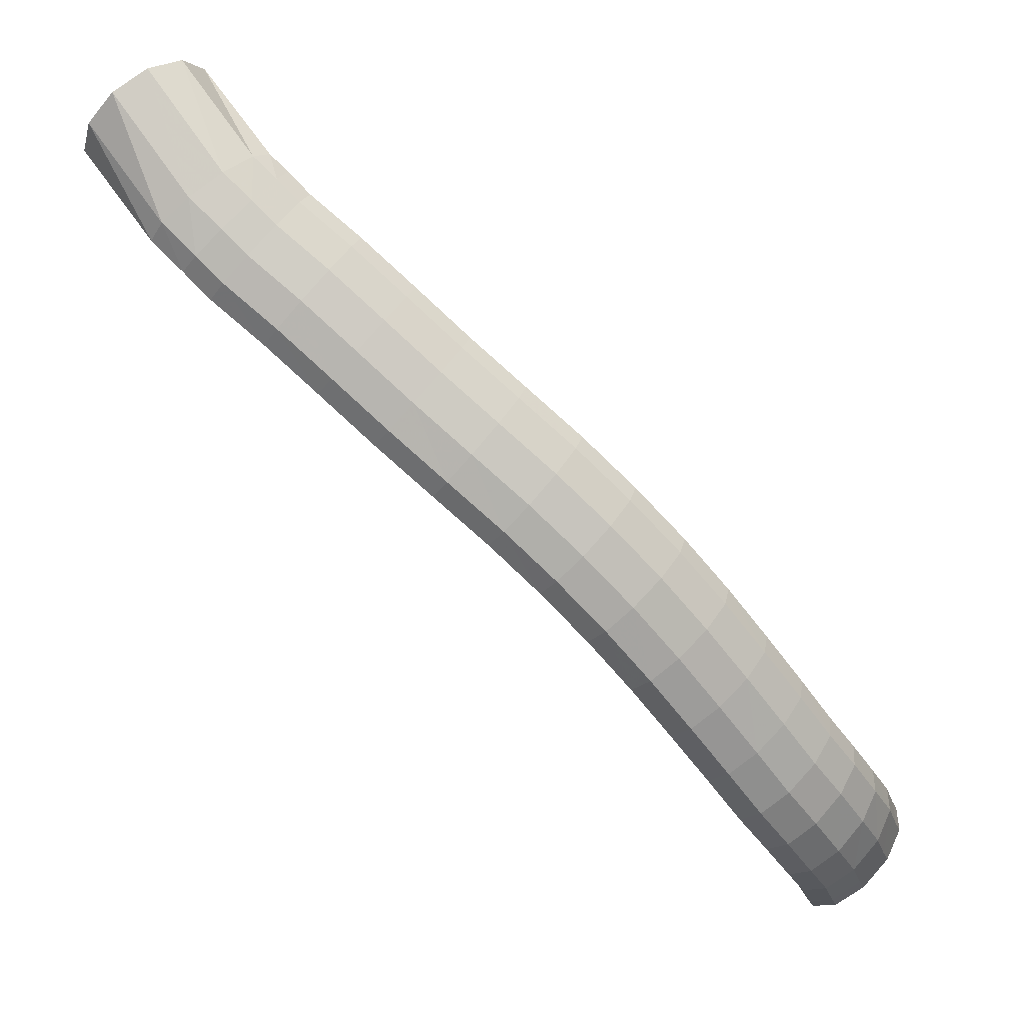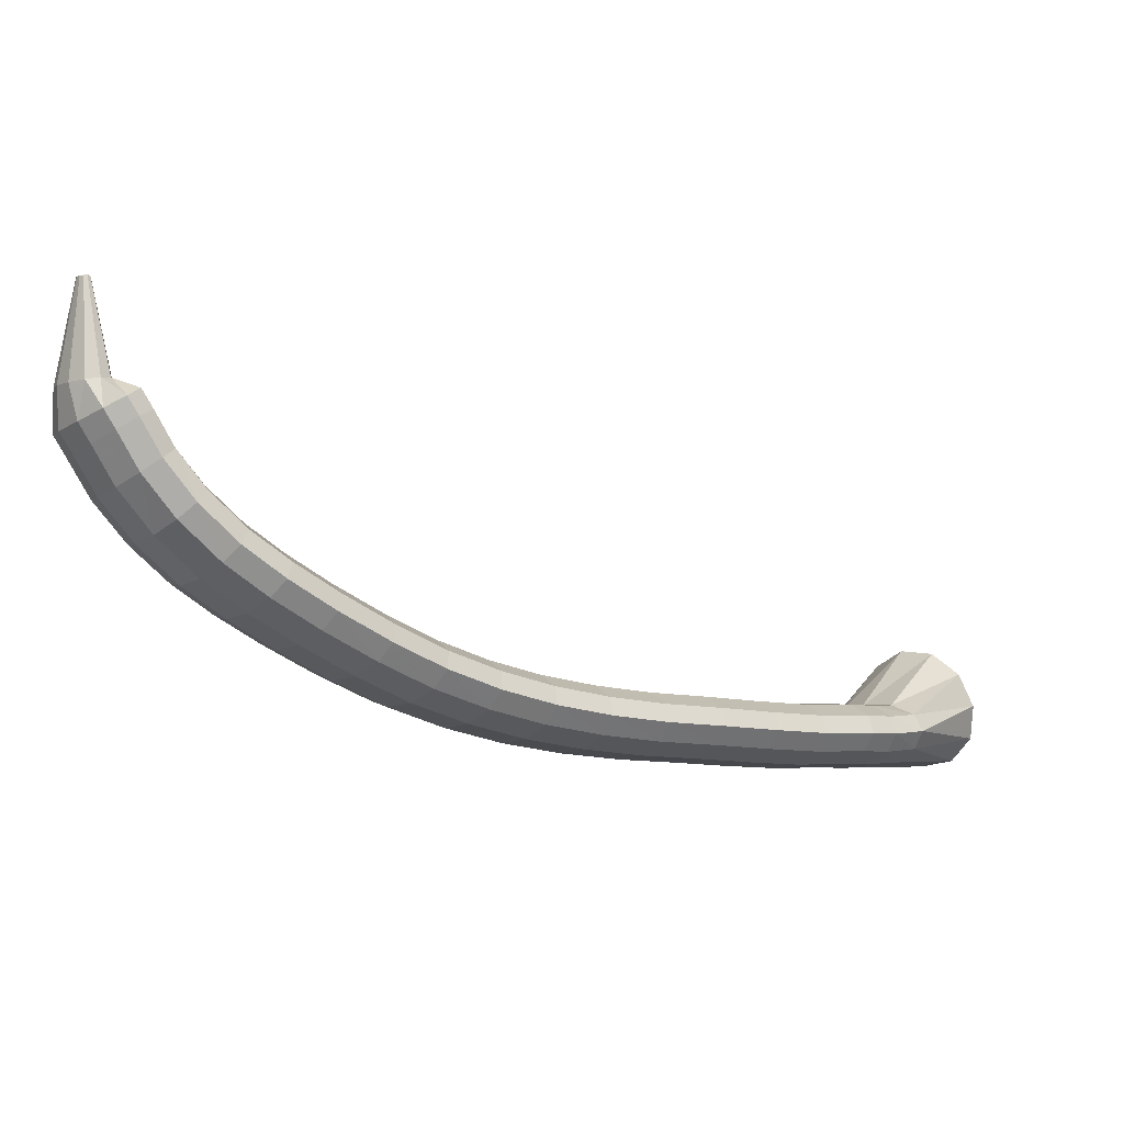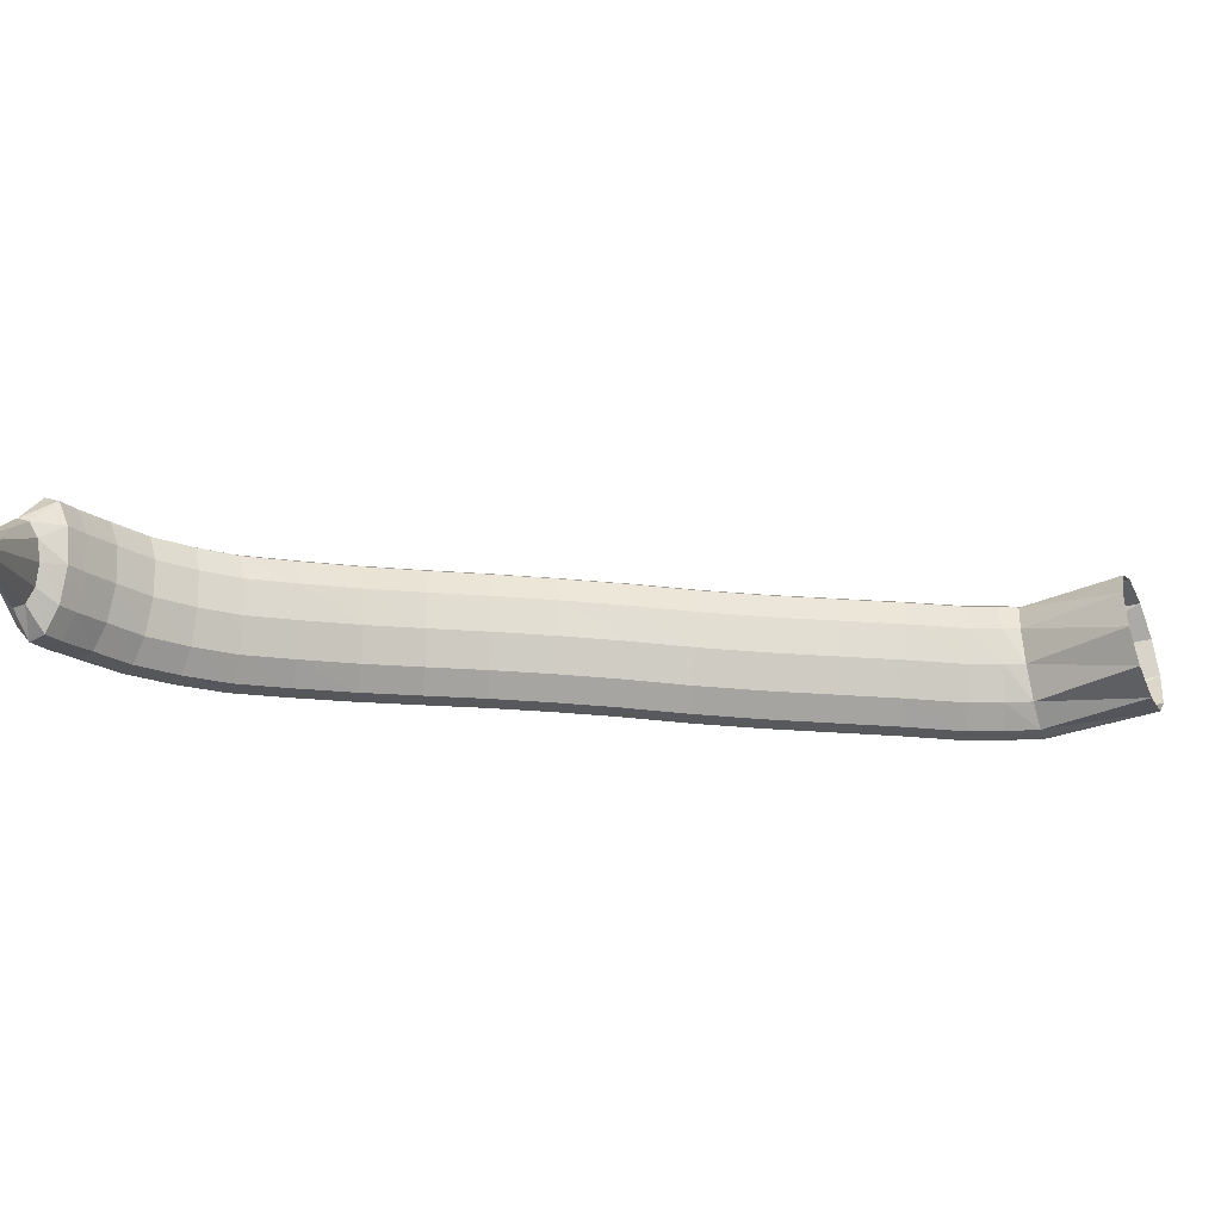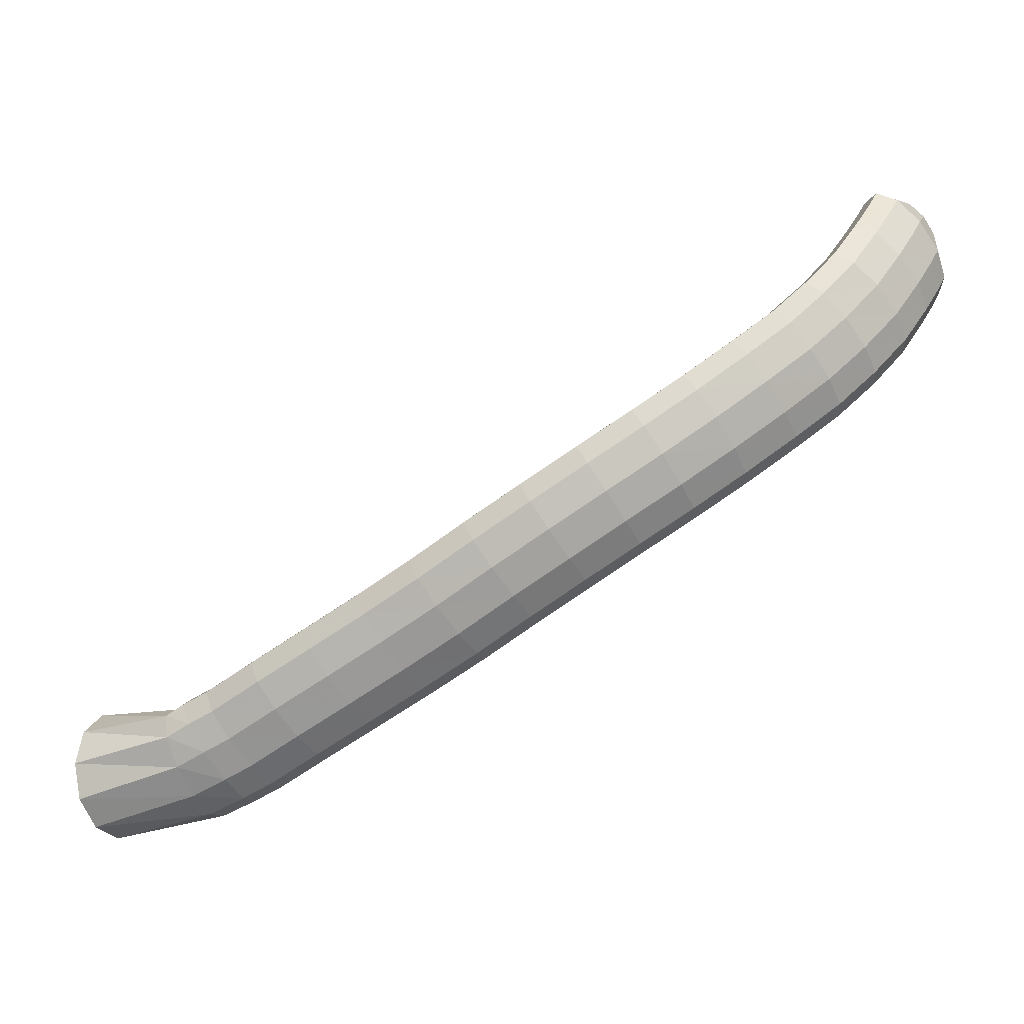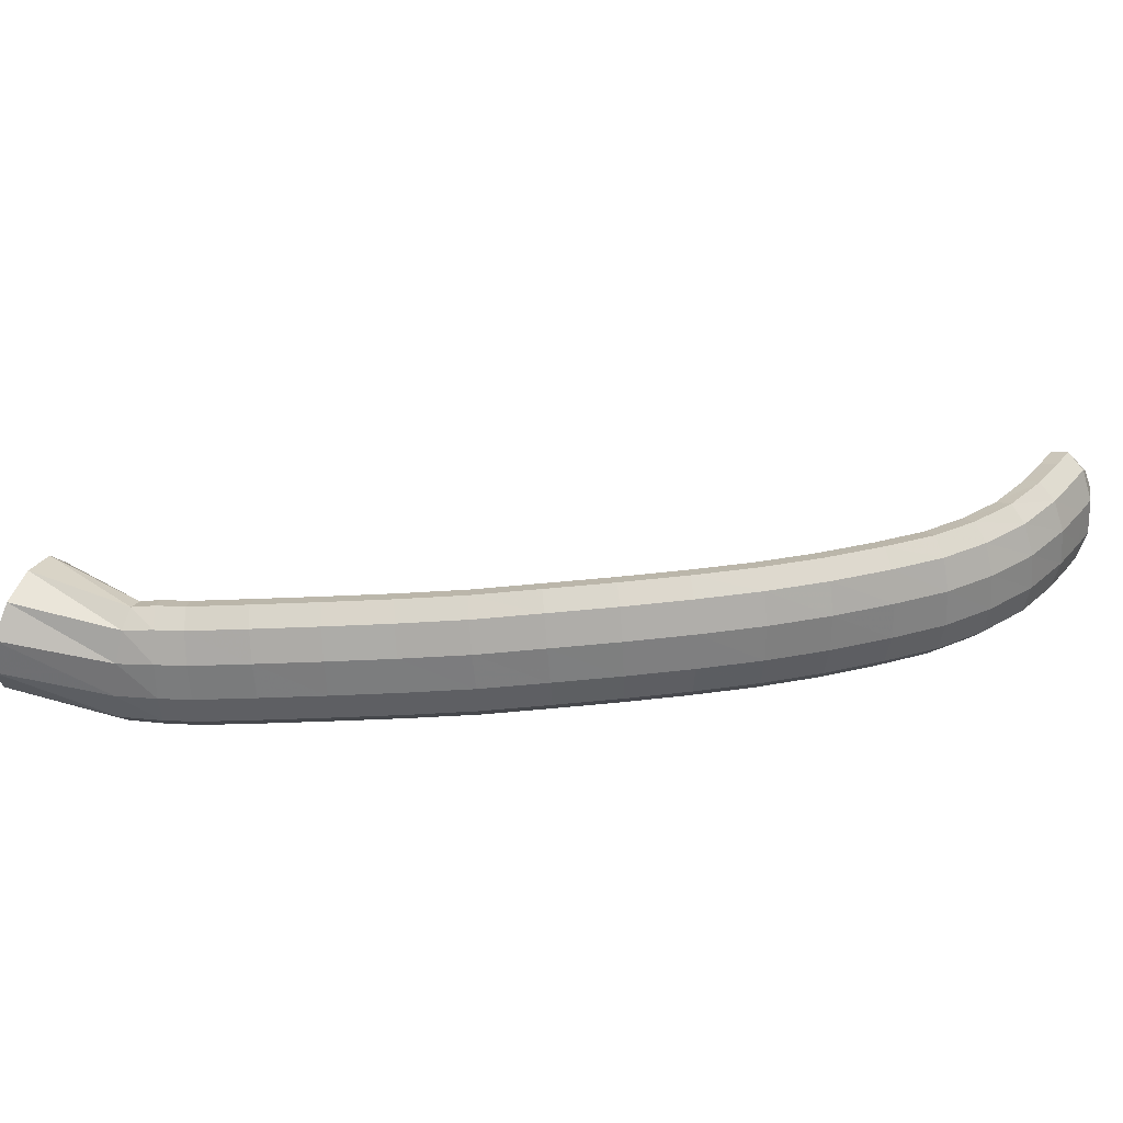
<metadata>
{"format":"obj","ext":"obj","renderer":"f3d","projection":"perspective","resolution":1024,"background":"white","views":[{"elev":-4.0,"azim":168.7,"up":"+Y"},{"elev":-11.5,"azim":6.1,"up":"+Z"},{"elev":76.6,"azim":45.1,"up":"+Z"},{"elev":-70.2,"azim":-103.8,"up":"+Z"},{"elev":-59.5,"azim":-135.0,"up":"+Z"}]}
</metadata>
<code>
g tube1
v 98.35 105 133.6
v 98.59 104.7 133.6
v 98.66 104.4 133.5
v 98.55 104.2 133.5
v 98.29 104.2 133.5
v 97.96 104.4 133.5
v 97.67 104.7 133.6
v 97.51 105 133.6
v 97.53 105.3 133.6
v 97.72 105.4 133.7
v 98.03 105.3 133.6
v 98.35 105 133.6
v 99.1 106.7 127
v 100.1 105.4 126.8
v 100.4 104.2 126.6
v 99.93 103.5 126.4
v 98.89 103.5 126.3
v 97.58 104.2 126.3
v 96.41 105.4 126.5
v 95.75 106.7 126.7
v 95.82 107.7 126.9
v 96.59 108.1 127.1
v 97.81 107.7 127.1
v 99.1 106.7 127
v 100.3 108 126.4
v 101.9 105.7 126.2
v 102.5 103.8 125.7
v 101.9 102.7 124.9
v 100.4 102.8 124.2
v 98.3 104.1 123.7
v 96.4 106.2 123.7
v 95.27 108.4 124
v 95.25 110 124.7
v 96.37 110.5 125.5
v 98.26 109.7 126.1
v 100.3 108 126.4
v 101.1 108.5 125
v 102.6 106.2 124.9
v 103.2 104.3 124.4
v 102.6 103.2 123.7
v 101.1 103.3 122.9
v 99.07 104.7 122.4
v 97.21 106.8 122.2
v 96.1 109 122.5
v 96.1 110.6 123.2
v 97.21 111.1 124
v 99.07 110.3 124.7
v 101.1 108.5 125
v 102.3 109.5 122.8
v 103.8 107.2 122.6
v 104.4 105.3 122.1
v 103.9 104.2 121.2
v 102.4 104.4 120.3
v 100.5 105.8 119.7
v 98.62 107.9 119.6
v 97.5 110.1 120
v 97.46 111.7 120.7
v 98.51 112.1 121.6
v 100.3 111.3 122.4
v 102.3 109.5 122.8
v 104.1 110.7 120.5
v 105.6 108.5 120.3
v 106.3 106.6 119.6
v 105.9 105.6 118.6
v 104.5 105.9 117.6
v 102.6 107.4 116.9
v 100.8 109.5 116.8
v 99.61 111.7 117.2
v 99.47 113.2 118.1
v 100.4 113.5 119.2
v 102.1 112.6 120.1
v 104.1 110.7 120.5
v 106.1 112.4 118.5
v 107.8 110.2 118.2
v 108.6 108.5 117.4
v 108.3 107.7 116.2
v 107 108.1 115.1
v 105.1 109.5 114.4
v 103.3 111.7 114.4
v 102 113.7 115
v 101.7 115.1 116
v 102.5 115.3 117.2
v 104.2 114.3 118.1
v 106.1 112.4 118.5
v 108.3 114.3 116.9
v 110.1 112.3 116.6
v 111 110.6 115.6
v 110.8 109.9 114.4
v 109.6 110.4 113.2
v 107.8 111.9 112.5
v 105.8 113.9 112.5
v 104.4 115.9 113.2
v 104 117.1 114.4
v 104.7 117.2 115.6
v 106.3 116.2 116.6
v 108.3 114.3 116.9
v 110.9 117 115.4
v 112.7 115 115
v 113.7 113.4 114
v 113.7 112.8 112.7
v 112.5 113.3 111.5
v 110.6 114.7 110.8
v 108.6 116.7 110.8
v 107.1 118.6 111.6
v 106.6 119.7 112.8
v 107.3 119.8 114.1
v 108.9 118.8 115
v 110.9 117 115.4
v 113.9 120 113.8
v 115.7 118 113.4
v 116.8 116.5 112.4
v 116.8 115.9 111.1
v 115.7 116.5 109.9
v 113.8 118 109.2
v 111.8 119.9 109.2
v 110.3 121.8 109.9
v 109.7 122.9 111.2
v 110.3 122.9 112.5
v 111.9 121.8 113.5
v 113.9 120 113.8
v 116.9 123.1 112.5
v 118.8 121.2 112.1
v 119.9 119.7 111.1
v 119.9 119.1 109.7
v 118.9 119.8 108.5
v 117.1 121.3 107.8
v 115.1 123.3 107.8
v 113.5 125.1 108.5
v 112.9 126.1 109.8
v 113.5 126.1 111.1
v 115 125 112.2
v 116.9 123.1 112.5
v 120.1 126.3 111.6
v 122 124.3 111.2
v 123.1 122.9 110.1
v 123.2 122.4 108.8
v 122.3 123.1 107.5
v 120.5 124.7 106.7
v 118.6 126.7 106.7
v 117 128.5 107.5
v 116.3 129.5 108.7
v 116.8 129.4 110.1
v 118.2 128.2 111.2
v 120.1 126.3 111.6
v 123.6 129.5 110.9
v 125.4 127.5 110.5
v 126.5 126.1 109.5
v 126.7 125.7 108.1
v 125.8 126.4 106.8
v 124.2 128.1 106.1
v 122.3 130.2 106
v 120.7 132 106.8
v 120 133 108
v 120.4 132.8 109.4
v 121.7 131.5 110.5
v 123.6 129.5 110.9
v 127.2 132.7 110.6
v 128.9 130.7 110.2
v 130.1 129.2 109.1
v 130.3 128.9 107.8
v 129.5 129.7 106.5
v 127.9 131.5 105.7
v 126.1 133.6 105.7
v 124.6 135.5 106.4
v 123.8 136.4 107.7
v 124.1 136.1 109.1
v 125.4 134.8 110.1
v 127.2 132.7 110.6
v 130.9 135.9 110.5
v 132.7 133.8 110.1
v 133.9 132.4 109
v 134.2 132.1 107.6
v 133.4 133 106.4
v 131.9 134.8 105.6
v 130.1 137 105.6
v 128.5 138.8 106.3
v 127.8 139.7 107.6
v 128 139.4 109
v 129.2 138 110.1
v 130.9 135.9 110.5
v 134.8 139.2 110.6
v 136.6 137.2 110.2
v 137.8 135.8 109.1
v 138.1 135.5 107.8
v 137.4 136.4 106.5
v 135.8 138.2 105.7
v 134 140.3 105.7
v 132.4 142.1 106.4
v 131.6 143 107.7
v 131.8 142.6 109.1
v 133 141.2 110.2
v 134.8 139.2 110.6
v 138.6 142.6 110.7
v 140.4 140.6 110.3
v 141.6 139.2 109.2
v 141.9 138.9 107.8
v 141.2 139.8 106.5
v 139.6 141.6 105.8
v 137.7 143.7 105.8
v 136.1 145.4 106.5
v 135.3 146.3 107.8
v 135.6 146 109.2
v 136.8 144.6 110.2
v 138.6 142.6 110.7
v 142.2 145.8 110.8
v 143.9 143.7 110.4
v 145.2 142.4 109.4
v 145.5 142.1 108
v 144.8 143 106.7
v 143.3 144.8 105.9
v 141.4 147 105.9
v 139.9 148.7 106.7
v 139 149.6 107.9
v 139.2 149.2 109.3
v 140.4 147.8 110.4
v 142.2 145.8 110.8
v 145.6 148.7 111.2
v 147.4 146.7 110.8
v 148.7 145.3 109.7
v 149.1 145.1 108.3
v 148.4 146 107.1
v 146.8 147.8 106.3
v 144.9 149.9 106.3
v 143.3 151.7 107
v 142.5 152.5 108.3
v 142.7 152.1 109.7
v 143.8 150.7 110.7
v 145.6 148.7 111.2
v 147.3 150.3 111.3
v 149.2 148.4 110.9
v 150.6 147.2 109.9
v 150.9 146.9 108.5
v 150.2 147.8 107.2
v 148.5 149.5 106.4
v 146.6 151.6 106.4
v 144.8 153.2 107.1
v 144 154 108.4
v 144.2 153.6 109.8
v 145.4 152.3 110.9
v 147.3 150.3 111.3
v 148.4 151.5 111.3
v 150.7 149.9 111.1
v 152.4 149 110.2
v 153 149.1 108.9
v 152.4 150 107.6
v 150.7 151.7 106.8
v 148.5 153.4 106.6
v 146.4 154.7 107.2
v 145.2 155.1 108.3
v 145.2 154.6 109.7
v 146.4 153.2 110.8
v 148.4 151.5 111.3
v 151.8 157 116.6
v 154.2 155.6 116.1
v 156.3 155.1 114.3
v 157.4 155.6 111.7
v 157.2 156.9 109.3
v 155.7 158.7 107.7
v 153.5 160.3 107.4
v 151.1 161.3 108.6
v 149.4 161.4 110.9
v 149 160.4 113.5
v 149.9 158.8 115.6
v 151.8 157 116.6
f 1 2 14
f 14 13 1
f 2 3 15
f 15 14 2
f 3 4 16
f 16 15 3
f 4 5 17
f 17 16 4
f 5 6 18
f 18 17 5
f 6 7 19
f 19 18 6
f 7 8 20
f 20 19 7
f 8 9 21
f 21 20 8
f 9 10 22
f 22 21 9
f 10 11 23
f 23 22 10
f 11 12 24
f 24 23 11
f 13 14 26
f 26 25 13
f 14 15 27
f 27 26 14
f 15 16 28
f 28 27 15
f 16 17 29
f 29 28 16
f 17 18 30
f 30 29 17
f 18 19 31
f 31 30 18
f 19 20 32
f 32 31 19
f 20 21 33
f 33 32 20
f 21 22 34
f 34 33 21
f 22 23 35
f 35 34 22
f 23 24 36
f 36 35 23
f 25 26 38
f 38 37 25
f 26 27 39
f 39 38 26
f 27 28 40
f 40 39 27
f 28 29 41
f 41 40 28
f 29 30 42
f 42 41 29
f 30 31 43
f 43 42 30
f 31 32 44
f 44 43 31
f 32 33 45
f 45 44 32
f 33 34 46
f 46 45 33
f 34 35 47
f 47 46 34
f 35 36 48
f 48 47 35
f 37 38 50
f 50 49 37
f 38 39 51
f 51 50 38
f 39 40 52
f 52 51 39
f 40 41 53
f 53 52 40
f 41 42 54
f 54 53 41
f 42 43 55
f 55 54 42
f 43 44 56
f 56 55 43
f 44 45 57
f 57 56 44
f 45 46 58
f 58 57 45
f 46 47 59
f 59 58 46
f 47 48 60
f 60 59 47
f 49 50 62
f 62 61 49
f 50 51 63
f 63 62 50
f 51 52 64
f 64 63 51
f 52 53 65
f 65 64 52
f 53 54 66
f 66 65 53
f 54 55 67
f 67 66 54
f 55 56 68
f 68 67 55
f 56 57 69
f 69 68 56
f 57 58 70
f 70 69 57
f 58 59 71
f 71 70 58
f 59 60 72
f 72 71 59
f 61 62 74
f 74 73 61
f 62 63 75
f 75 74 62
f 63 64 76
f 76 75 63
f 64 65 77
f 77 76 64
f 65 66 78
f 78 77 65
f 66 67 79
f 79 78 66
f 67 68 80
f 80 79 67
f 68 69 81
f 81 80 68
f 69 70 82
f 82 81 69
f 70 71 83
f 83 82 70
f 71 72 84
f 84 83 71
f 73 74 86
f 86 85 73
f 74 75 87
f 87 86 74
f 75 76 88
f 88 87 75
f 76 77 89
f 89 88 76
f 77 78 90
f 90 89 77
f 78 79 91
f 91 90 78
f 79 80 92
f 92 91 79
f 80 81 93
f 93 92 80
f 81 82 94
f 94 93 81
f 82 83 95
f 95 94 82
f 83 84 96
f 96 95 83
f 85 86 98
f 98 97 85
f 86 87 99
f 99 98 86
f 87 88 100
f 100 99 87
f 88 89 101
f 101 100 88
f 89 90 102
f 102 101 89
f 90 91 103
f 103 102 90
f 91 92 104
f 104 103 91
f 92 93 105
f 105 104 92
f 93 94 106
f 106 105 93
f 94 95 107
f 107 106 94
f 95 96 108
f 108 107 95
f 97 98 110
f 110 109 97
f 98 99 111
f 111 110 98
f 99 100 112
f 112 111 99
f 100 101 113
f 113 112 100
f 101 102 114
f 114 113 101
f 102 103 115
f 115 114 102
f 103 104 116
f 116 115 103
f 104 105 117
f 117 116 104
f 105 106 118
f 118 117 105
f 106 107 119
f 119 118 106
f 107 108 120
f 120 119 107
f 109 110 122
f 122 121 109
f 110 111 123
f 123 122 110
f 111 112 124
f 124 123 111
f 112 113 125
f 125 124 112
f 113 114 126
f 126 125 113
f 114 115 127
f 127 126 114
f 115 116 128
f 128 127 115
f 116 117 129
f 129 128 116
f 117 118 130
f 130 129 117
f 118 119 131
f 131 130 118
f 119 120 132
f 132 131 119
f 121 122 134
f 134 133 121
f 122 123 135
f 135 134 122
f 123 124 136
f 136 135 123
f 124 125 137
f 137 136 124
f 125 126 138
f 138 137 125
f 126 127 139
f 139 138 126
f 127 128 140
f 140 139 127
f 128 129 141
f 141 140 128
f 129 130 142
f 142 141 129
f 130 131 143
f 143 142 130
f 131 132 144
f 144 143 131
f 133 134 146
f 146 145 133
f 134 135 147
f 147 146 134
f 135 136 148
f 148 147 135
f 136 137 149
f 149 148 136
f 137 138 150
f 150 149 137
f 138 139 151
f 151 150 138
f 139 140 152
f 152 151 139
f 140 141 153
f 153 152 140
f 141 142 154
f 154 153 141
f 142 143 155
f 155 154 142
f 143 144 156
f 156 155 143
f 145 146 158
f 158 157 145
f 146 147 159
f 159 158 146
f 147 148 160
f 160 159 147
f 148 149 161
f 161 160 148
f 149 150 162
f 162 161 149
f 150 151 163
f 163 162 150
f 151 152 164
f 164 163 151
f 152 153 165
f 165 164 152
f 153 154 166
f 166 165 153
f 154 155 167
f 167 166 154
f 155 156 168
f 168 167 155
f 157 158 170
f 170 169 157
f 158 159 171
f 171 170 158
f 159 160 172
f 172 171 159
f 160 161 173
f 173 172 160
f 161 162 174
f 174 173 161
f 162 163 175
f 175 174 162
f 163 164 176
f 176 175 163
f 164 165 177
f 177 176 164
f 165 166 178
f 178 177 165
f 166 167 179
f 179 178 166
f 167 168 180
f 180 179 167
f 169 170 182
f 182 181 169
f 170 171 183
f 183 182 170
f 171 172 184
f 184 183 171
f 172 173 185
f 185 184 172
f 173 174 186
f 186 185 173
f 174 175 187
f 187 186 174
f 175 176 188
f 188 187 175
f 176 177 189
f 189 188 176
f 177 178 190
f 190 189 177
f 178 179 191
f 191 190 178
f 179 180 192
f 192 191 179
f 181 182 194
f 194 193 181
f 182 183 195
f 195 194 182
f 183 184 196
f 196 195 183
f 184 185 197
f 197 196 184
f 185 186 198
f 198 197 185
f 186 187 199
f 199 198 186
f 187 188 200
f 200 199 187
f 188 189 201
f 201 200 188
f 189 190 202
f 202 201 189
f 190 191 203
f 203 202 190
f 191 192 204
f 204 203 191
f 193 194 206
f 206 205 193
f 194 195 207
f 207 206 194
f 195 196 208
f 208 207 195
f 196 197 209
f 209 208 196
f 197 198 210
f 210 209 197
f 198 199 211
f 211 210 198
f 199 200 212
f 212 211 199
f 200 201 213
f 213 212 200
f 201 202 214
f 214 213 201
f 202 203 215
f 215 214 202
f 203 204 216
f 216 215 203
f 205 206 218
f 218 217 205
f 206 207 219
f 219 218 206
f 207 208 220
f 220 219 207
f 208 209 221
f 221 220 208
f 209 210 222
f 222 221 209
f 210 211 223
f 223 222 210
f 211 212 224
f 224 223 211
f 212 213 225
f 225 224 212
f 213 214 226
f 226 225 213
f 214 215 227
f 227 226 214
f 215 216 228
f 228 227 215
f 217 218 230
f 230 229 217
f 218 219 231
f 231 230 218
f 219 220 232
f 232 231 219
f 220 221 233
f 233 232 220
f 221 222 234
f 234 233 221
f 222 223 235
f 235 234 222
f 223 224 236
f 236 235 223
f 224 225 237
f 237 236 224
f 225 226 238
f 238 237 225
f 226 227 239
f 239 238 226
f 227 228 240
f 240 239 227
f 229 230 242
f 242 241 229
f 230 231 243
f 243 242 230
f 231 232 244
f 244 243 231
f 232 233 245
f 245 244 232
f 233 234 246
f 246 245 233
f 234 235 247
f 247 246 234
f 235 236 248
f 248 247 235
f 236 237 249
f 249 248 236
f 237 238 250
f 250 249 237
f 238 239 251
f 251 250 238
f 239 240 252
f 252 251 239
f 241 242 254
f 254 253 241
f 242 243 255
f 255 254 242
f 243 244 256
f 256 255 243
f 244 245 257
f 257 256 244
f 245 246 258
f 258 257 245
f 246 247 259
f 259 258 246
f 247 248 260
f 260 259 247
f 248 249 261
f 261 260 248
f 249 250 262
f 262 261 249
f 250 251 263
f 263 262 250
f 251 252 264
f 264 263 251
g

</code>
